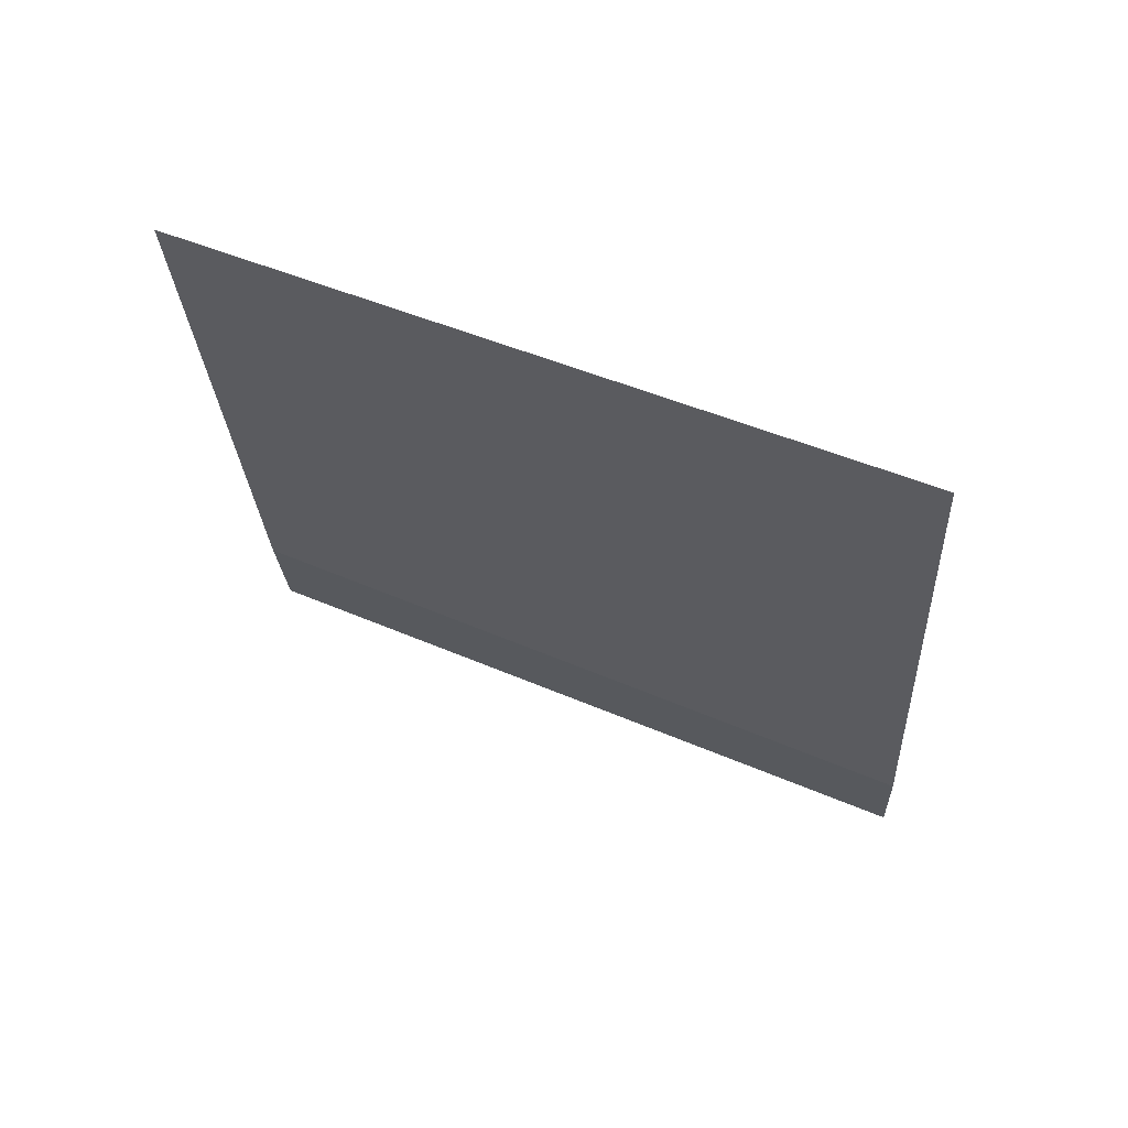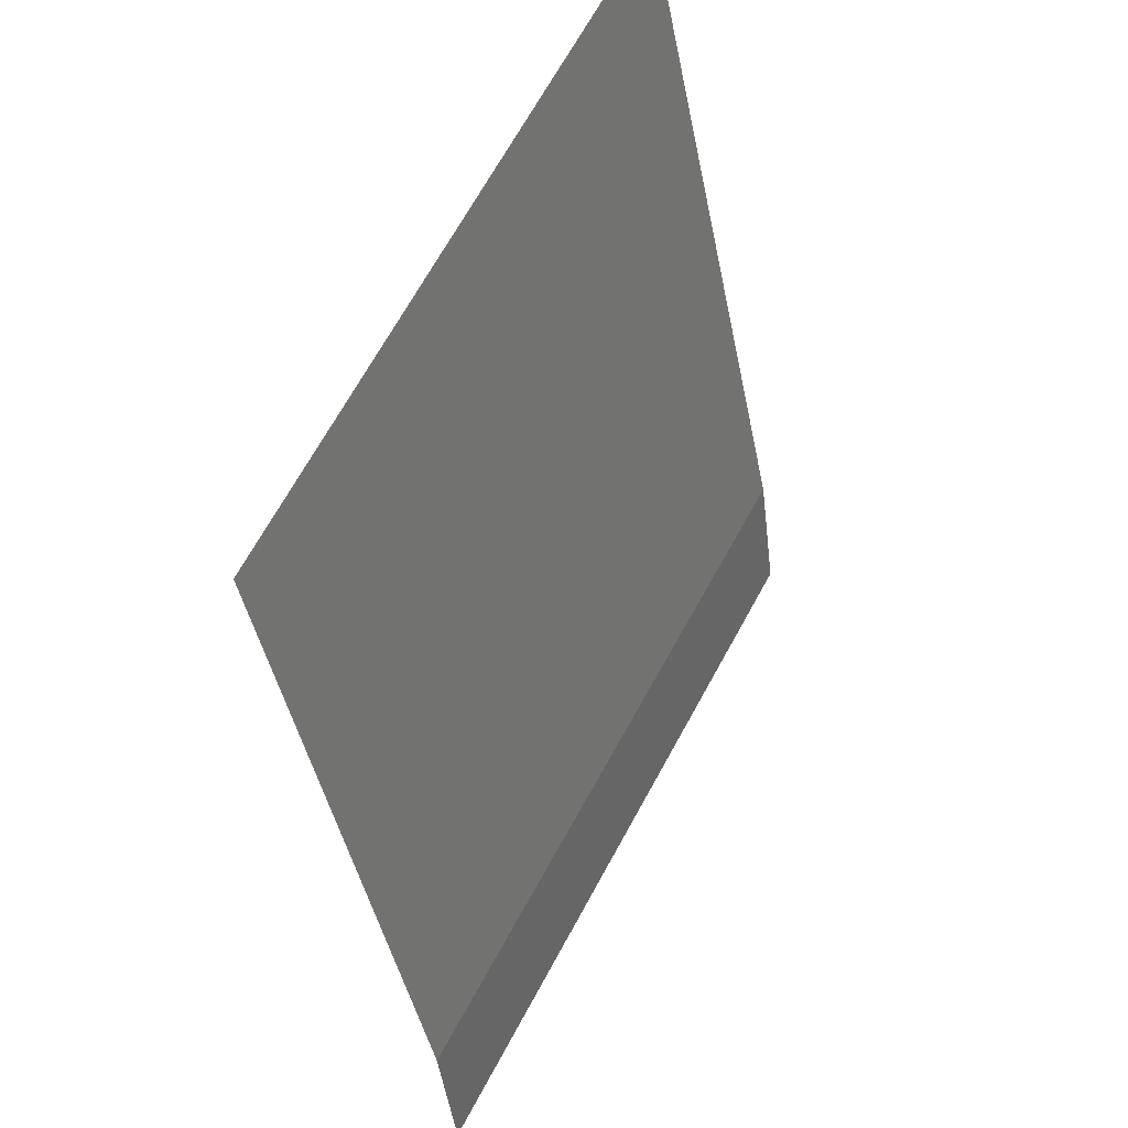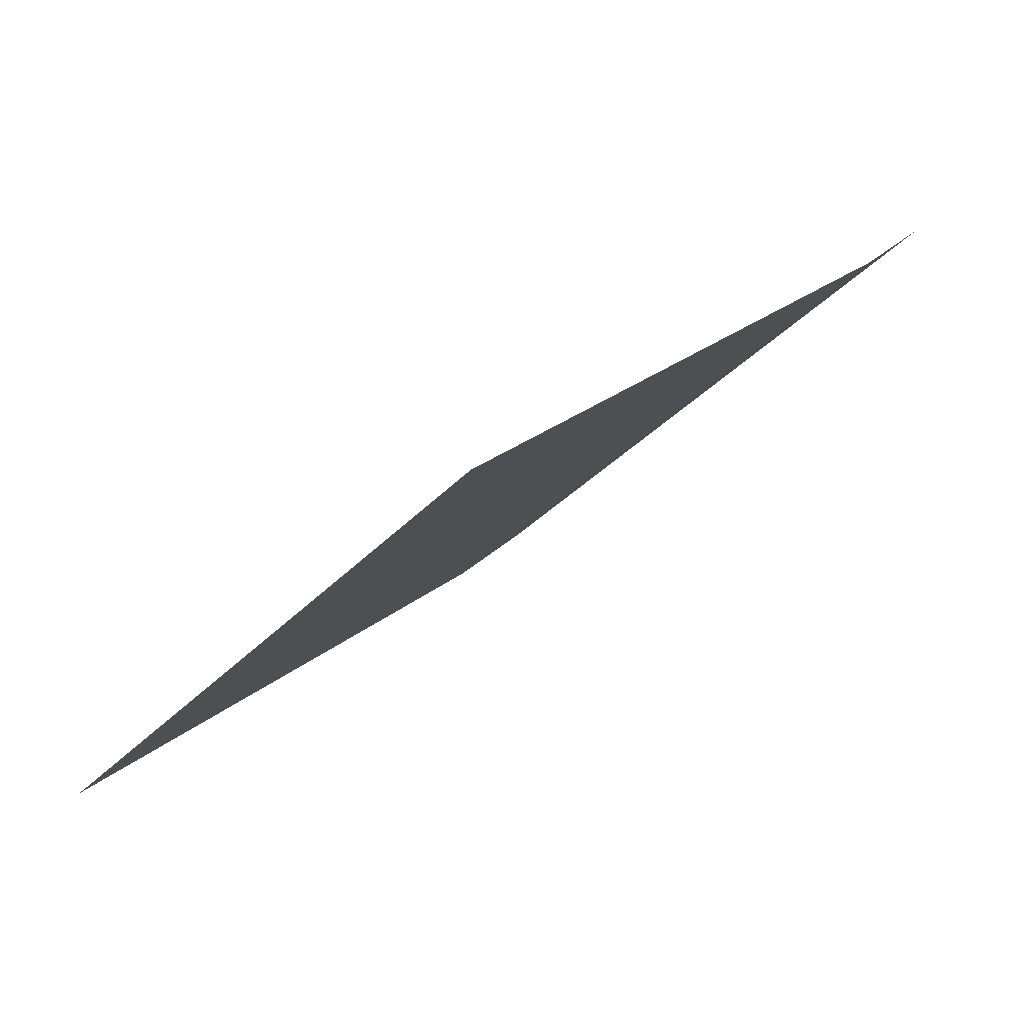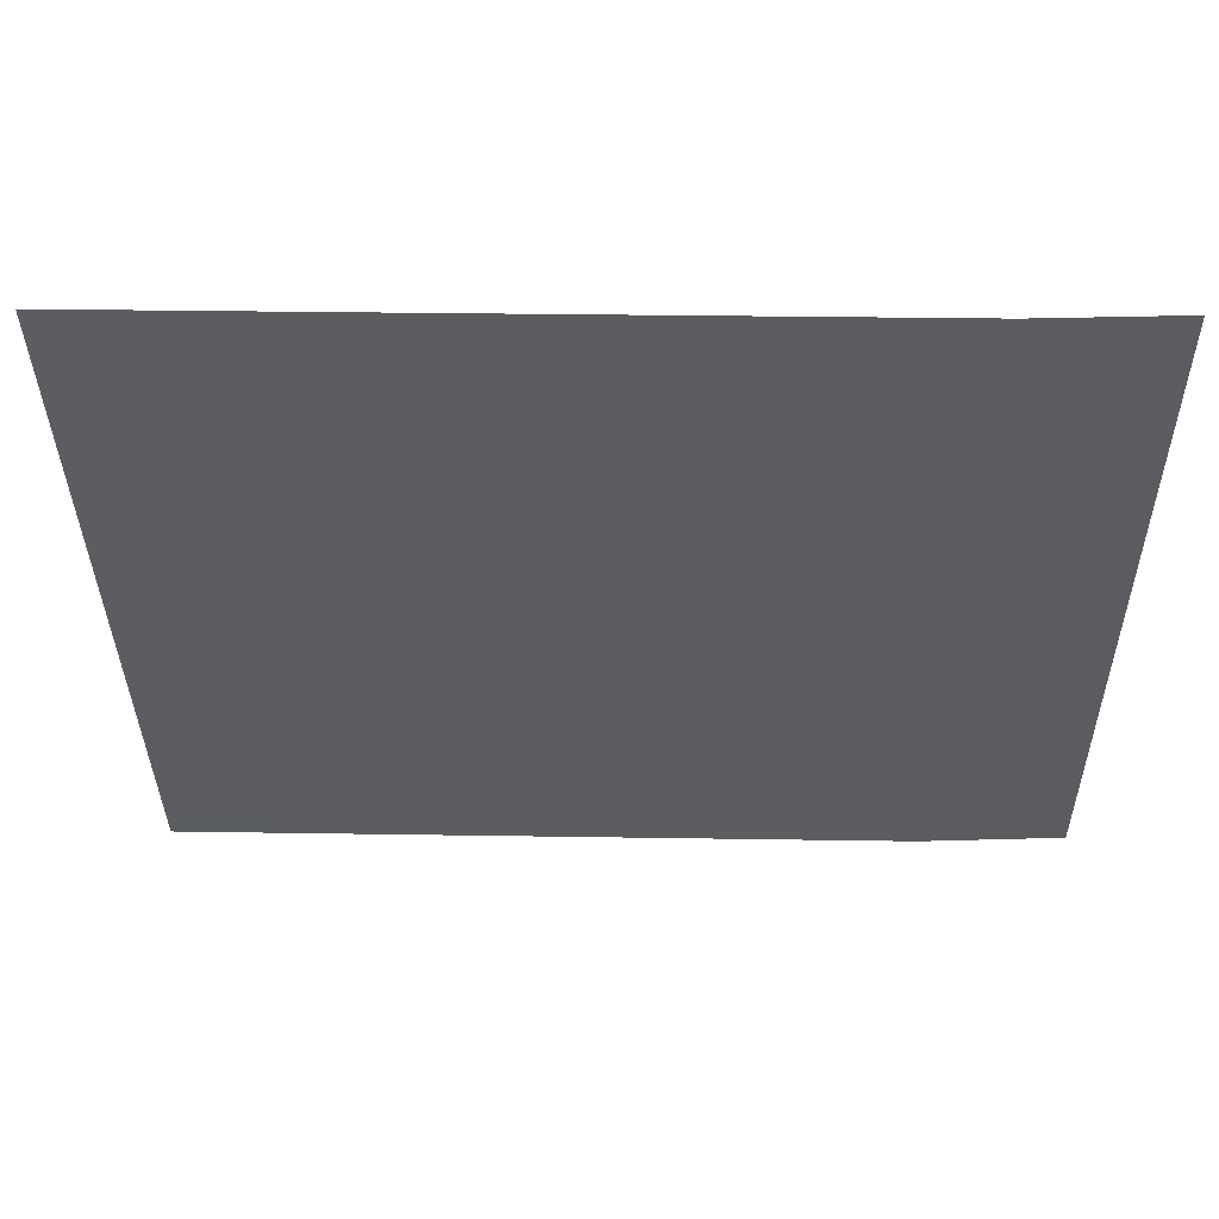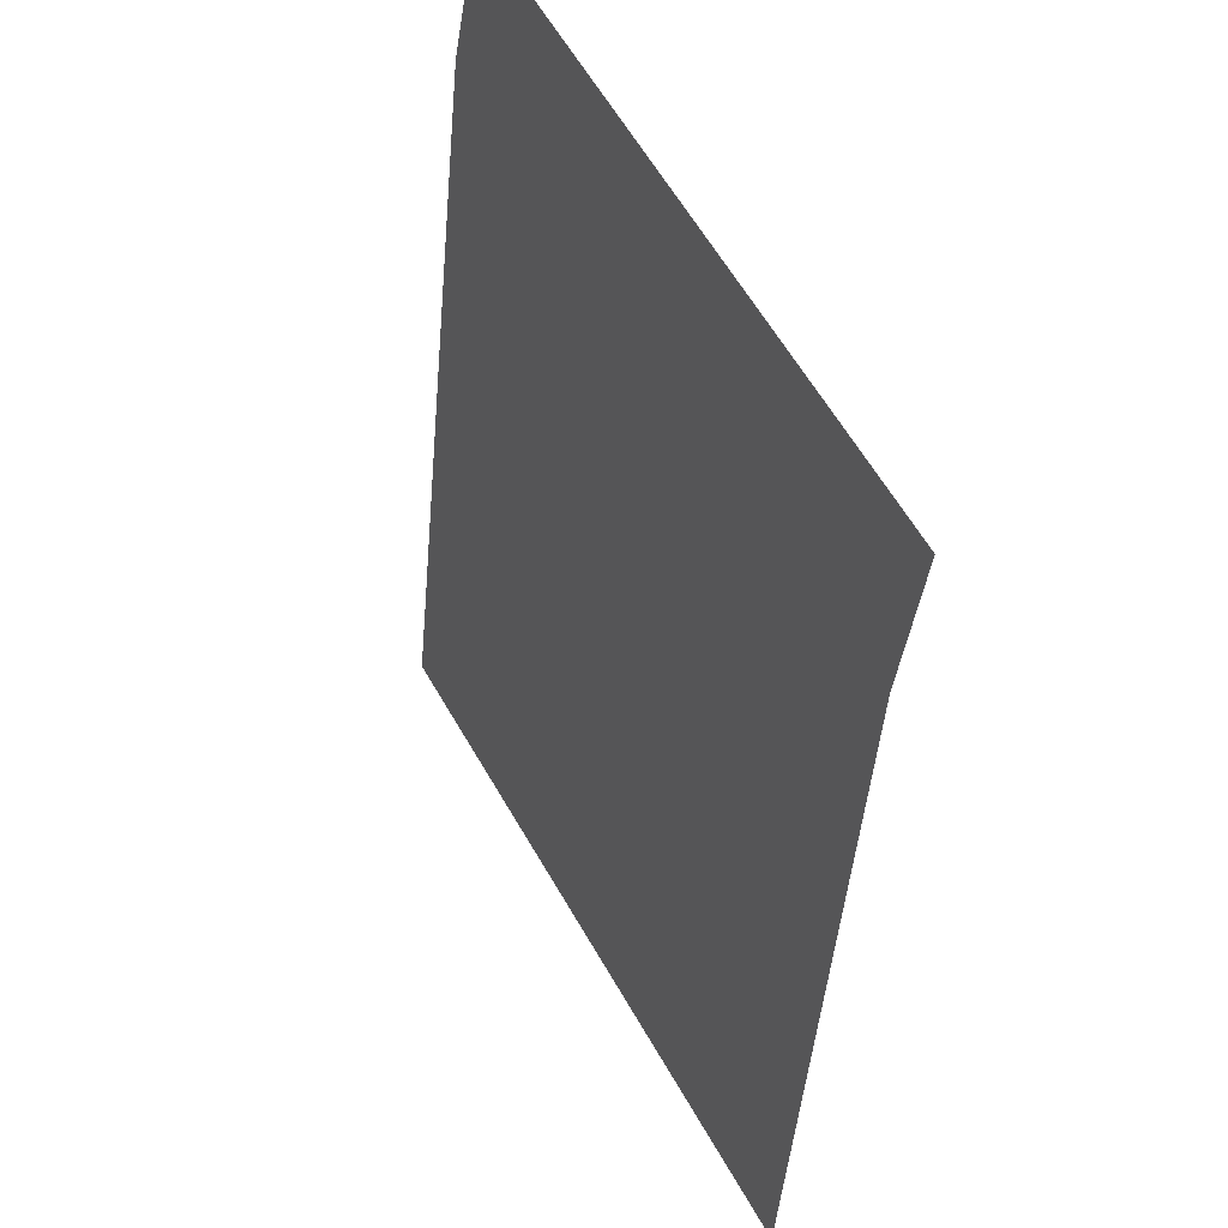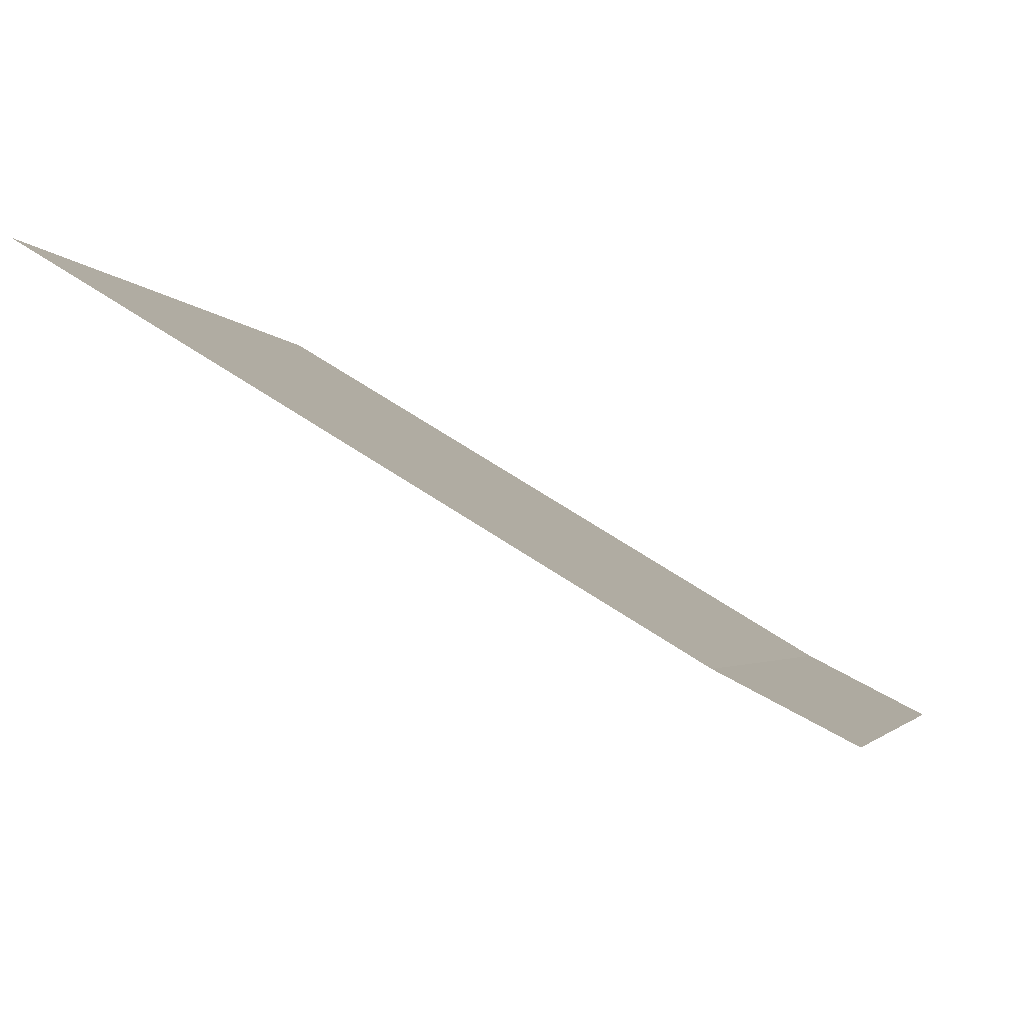
<metadata>
{"format":"obj","ext":"obj","renderer":"f3d","projection":"perspective","resolution":1024,"background":"white","views":[{"elev":-76.9,"azim":94.6,"up":"+Z"},{"elev":-40.0,"azim":153.5,"up":"+Y"},{"elev":-54.9,"azim":163.2,"up":"+Z"},{"elev":28.1,"azim":-125.4,"up":"+Y"},{"elev":-43.6,"azim":-41.5,"up":"+Y"},{"elev":64.6,"azim":-92.7,"up":"+Y"}]}
</metadata>
<code>
o ctrl
v -0.7627 0.6523 -0.4902
v -0.715 0.5371 -0.4595
v -0.6852 0.6523 -0.5937
v -0.6423 0.5371 -0.5566
v -0.7758 0.6523 -0.4699
v -0.728 0.5371 -0.4392
f 4 1 2
f 5 2 1
f 4 3 1
f 5 6 2

</code>
